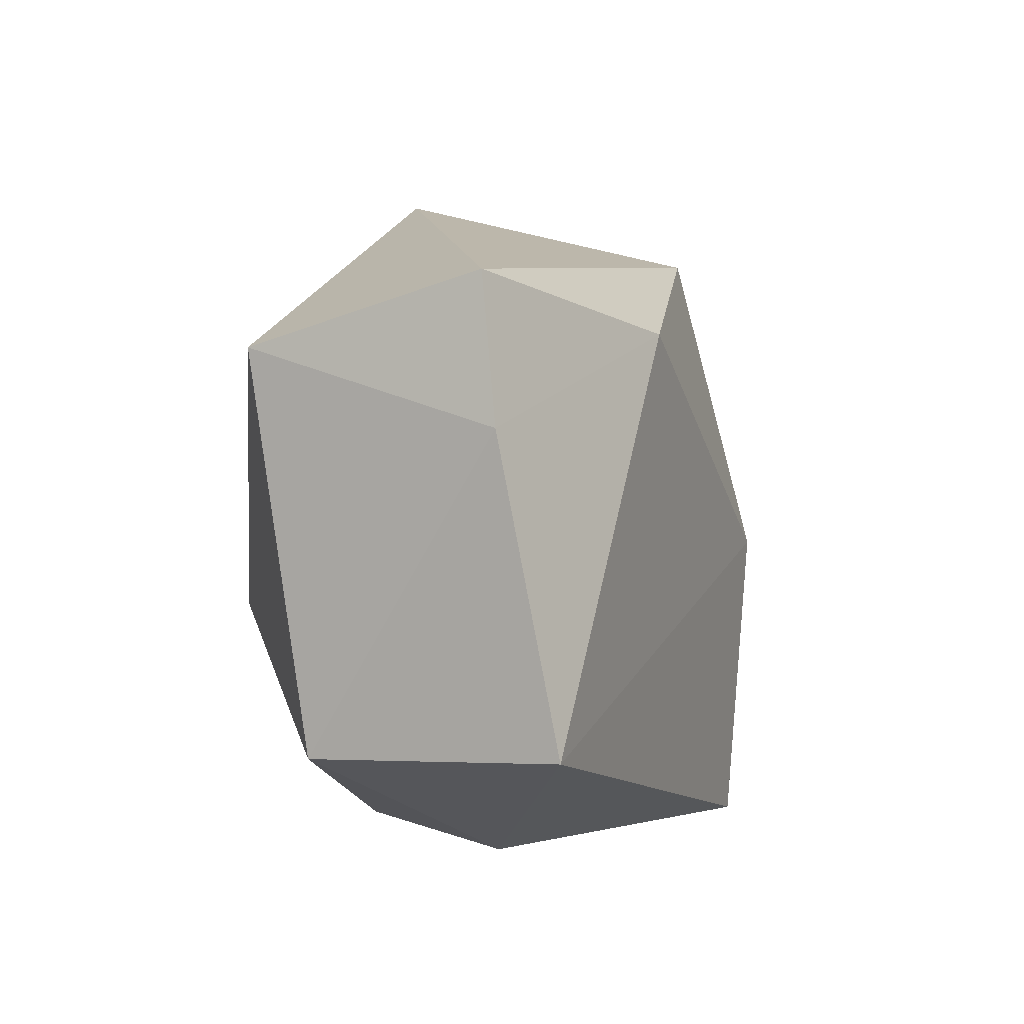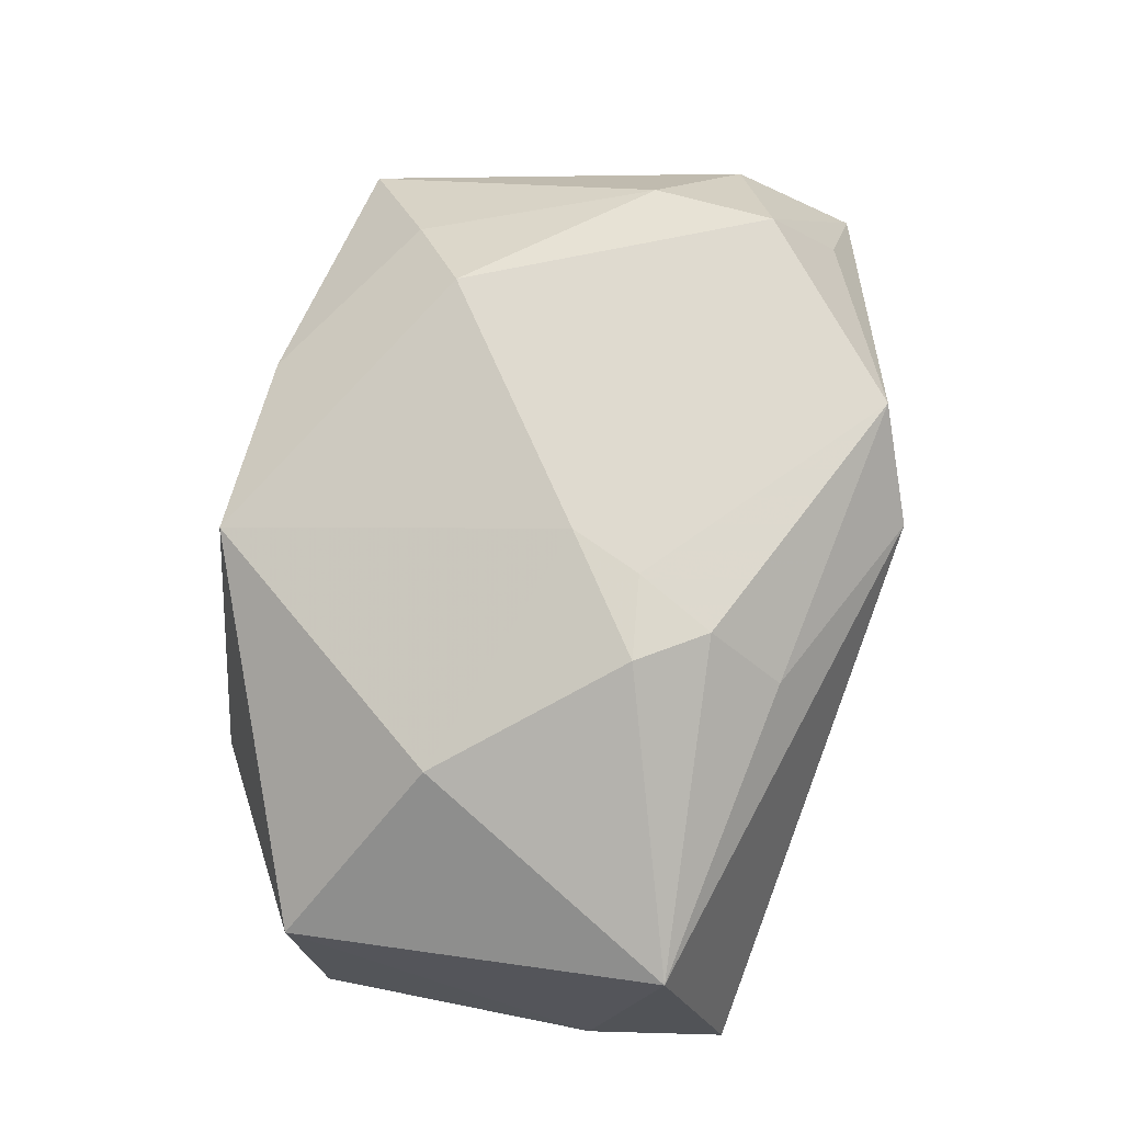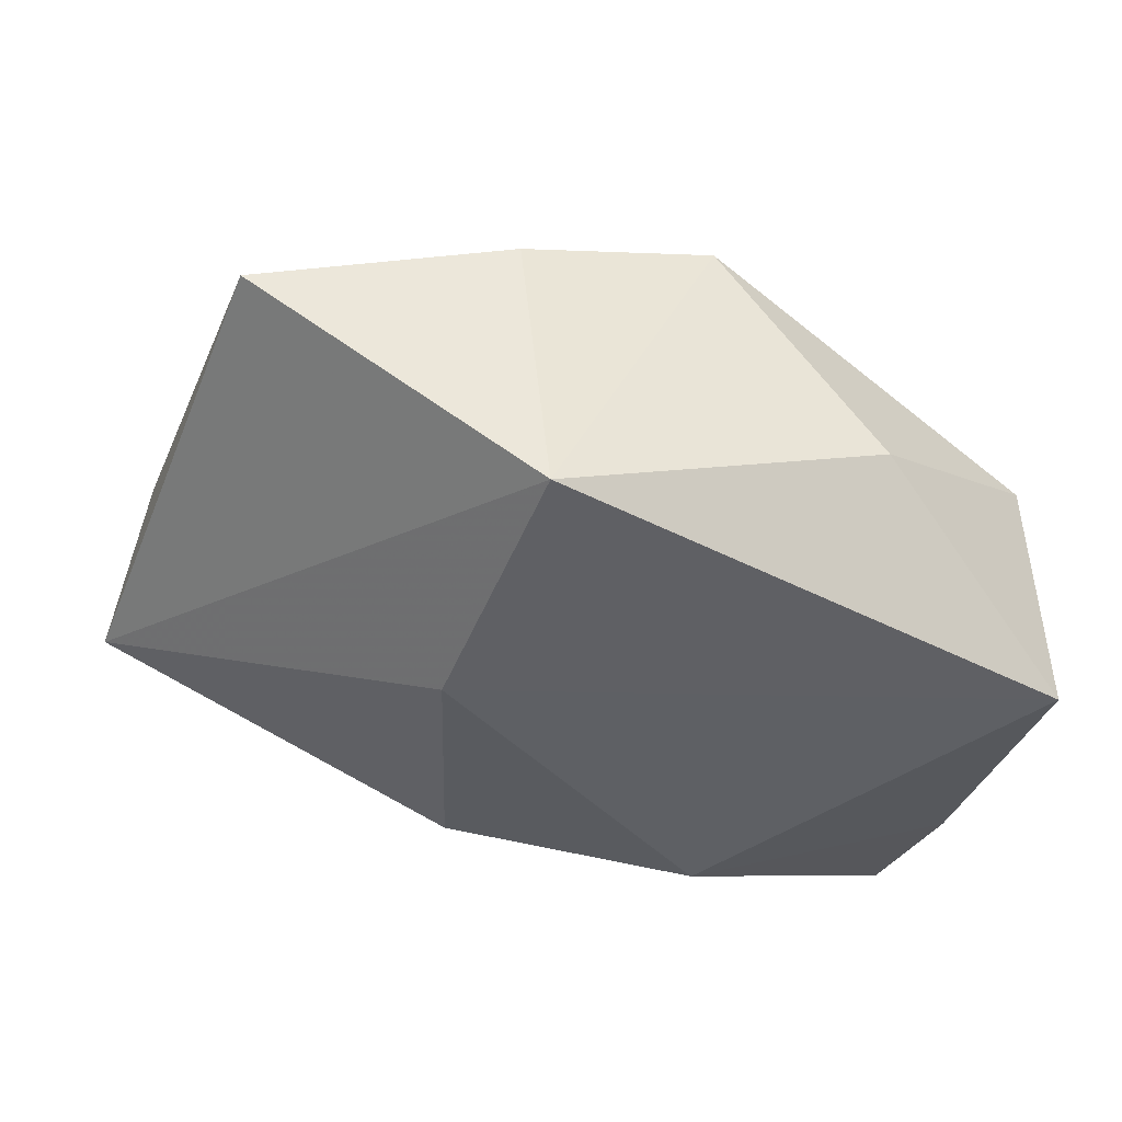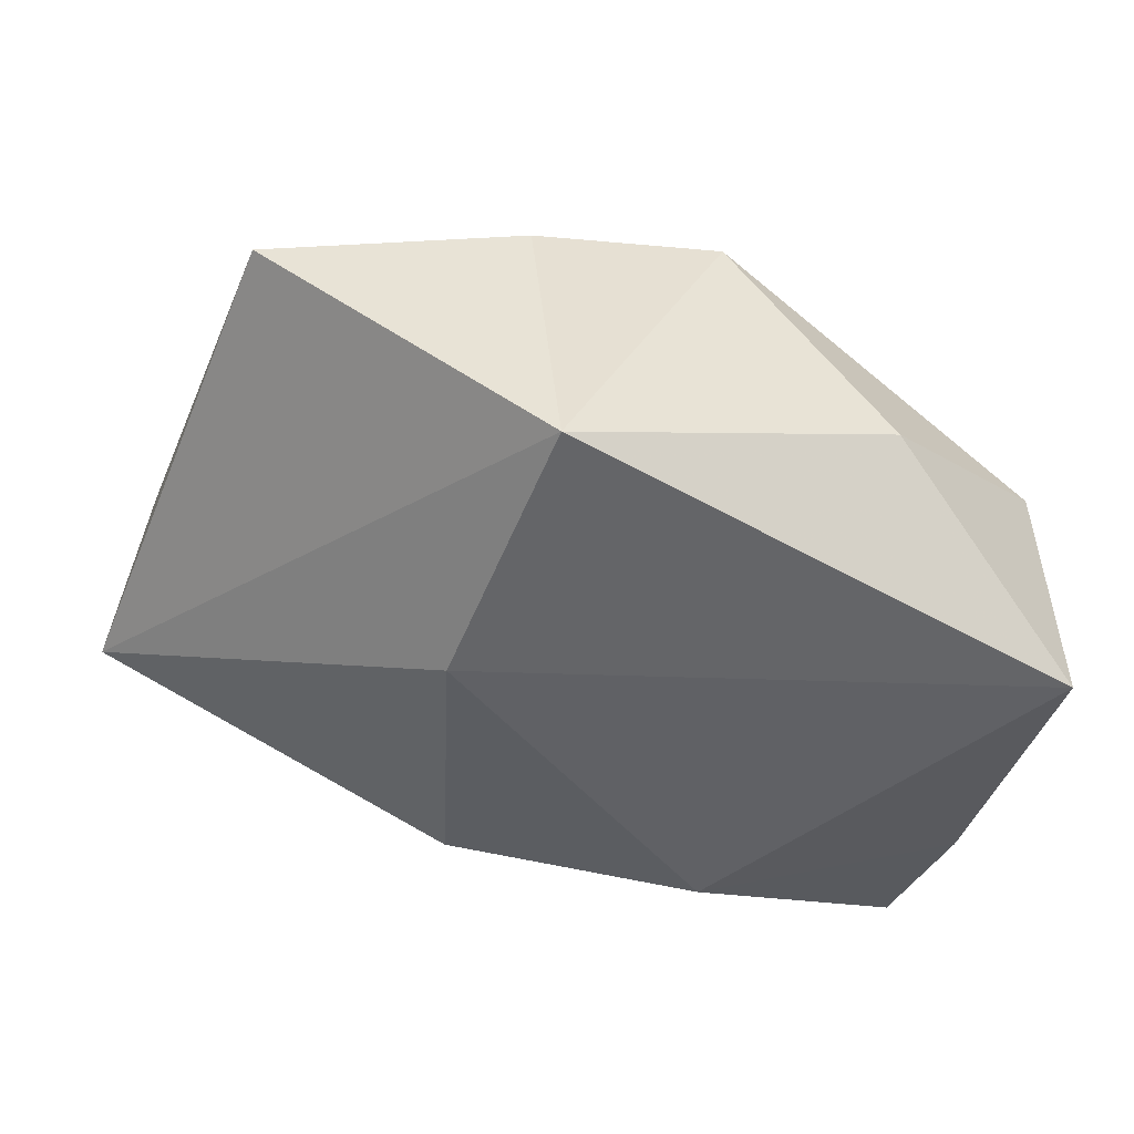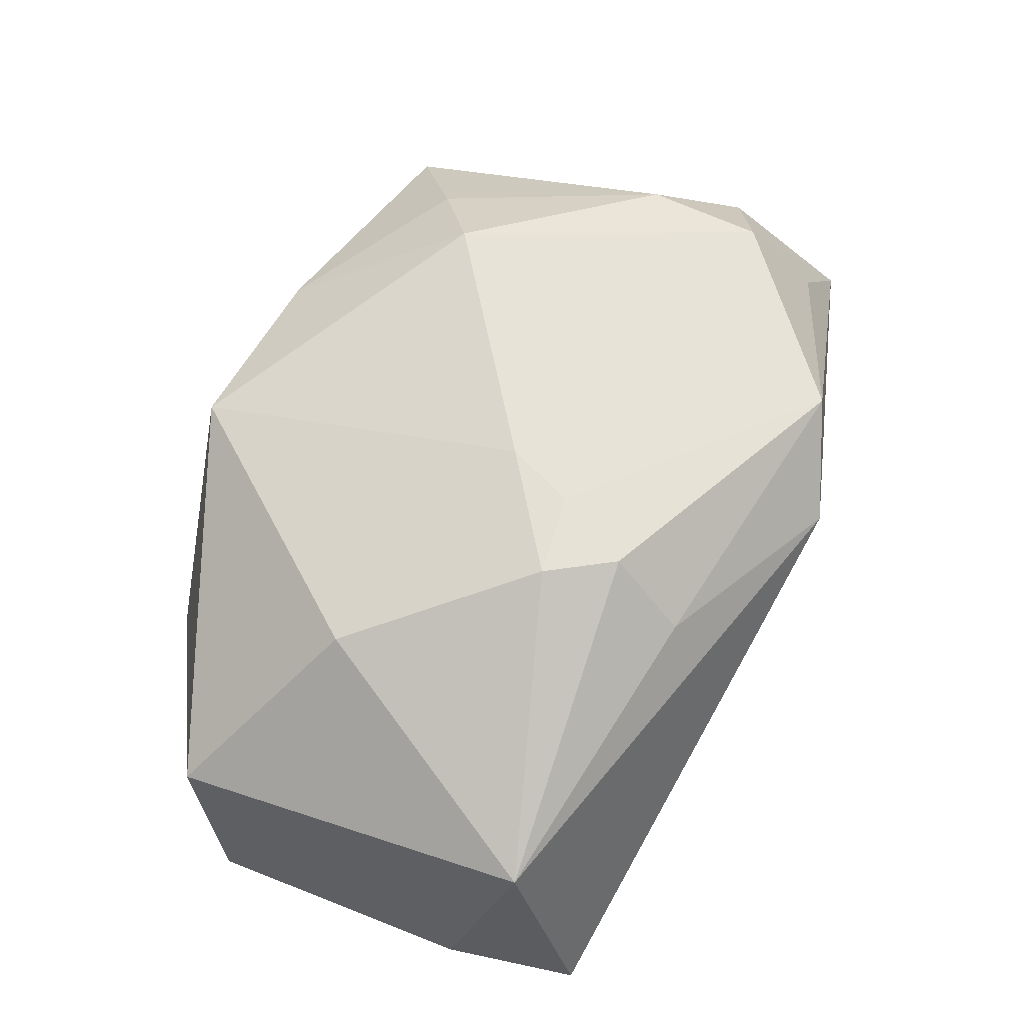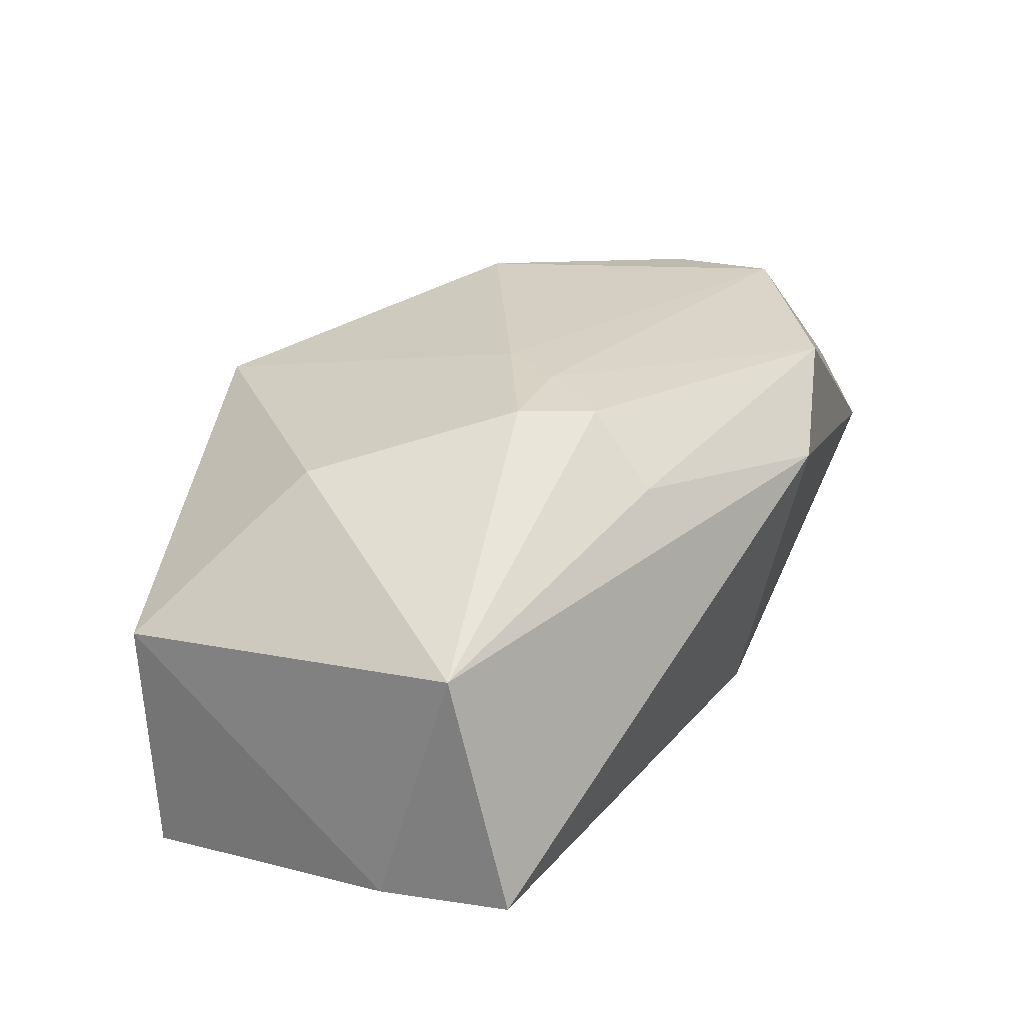
<metadata>
{"format":"obj","ext":"obj","renderer":"f3d","projection":"perspective","resolution":1024,"background":"white","views":[{"elev":7.8,"azim":112.1,"up":"+Y"},{"elev":73.7,"azim":103.6,"up":"+Z"},{"elev":-43.6,"azim":-12.5,"up":"+Z"},{"elev":-50.3,"azim":-13.2,"up":"+Z"},{"elev":65.0,"azim":115.6,"up":"+Z"},{"elev":32.0,"azim":123.5,"up":"+Z"}]}
</metadata>
<code>
v -0.04502 0.02003 -0.0006407
v 0.01475 0.0195 -0.02036
v 0.03669 0.02576 -0.01241
v -0.03505 0.001477 0.0182
v -0.009449 0.03079 0.01447
v -0.03637 0.01907 0.01103
v 0.0208 -0.02769 -0.0073
v -0.009049 0.02485 -0.01439
v 0.0001108 0.001842 0.02159
v 0.002953 0.008534 0.02221
v 0.01076 0.009726 0.02234
v -0.02168 -0.01441 0.01875
v -0.0337 0.0128 0.02042
v -0.01421 -0.003262 -0.02057
v 0.0357 0.01884 0.009739
v -0.04255 0.008555 0.01011
v 0.008337 0.02275 0.01686
v -0.01307 -0.03036 0.008878
v 0.006673 0.01581 0.0223
v 0.0385 -0.01598 0.002994
v 0.03983 -0.01385 -0.02057
v 0.0392 0.01311 -0.01465
v -0.01023 -0.03036 -0.02
v 0.005025 -0.03036 0.01282
v -0.03718 -0.02719 0.002546
v -0.02848 -0.01995 0.01237
v -0.01801 0.0266 0.0214
v 0.02346 -0.005935 0.01687
f 21 23 14
f 14 23 1
f 20 21 22
f 13 1 16
f 25 1 23
f 16 1 25
f 23 21 7
f 7 24 23
f 21 20 7
f 7 20 24
f 14 1 8
f 24 20 28
f 9 28 11
f 24 28 9
f 23 24 18
f 18 25 23
f 4 13 16
f 16 25 4
f 2 21 14
f 14 8 2
f 22 21 2
f 5 8 1
f 10 9 11
f 13 9 10
f 12 18 24
f 24 9 12
f 12 9 13
f 13 4 12
f 11 28 15
f 15 28 20
f 15 20 22
f 13 10 27
f 27 5 1
f 3 2 8
f 8 5 3
f 5 15 3
f 22 2 3
f 3 15 22
f 26 4 25
f 26 12 4
f 25 18 26
f 18 12 26
f 19 10 11
f 19 27 10
f 11 15 19
f 17 15 5
f 5 27 17
f 17 19 15
f 27 19 17
f 1 13 6
f 6 27 1
f 13 27 6

</code>
